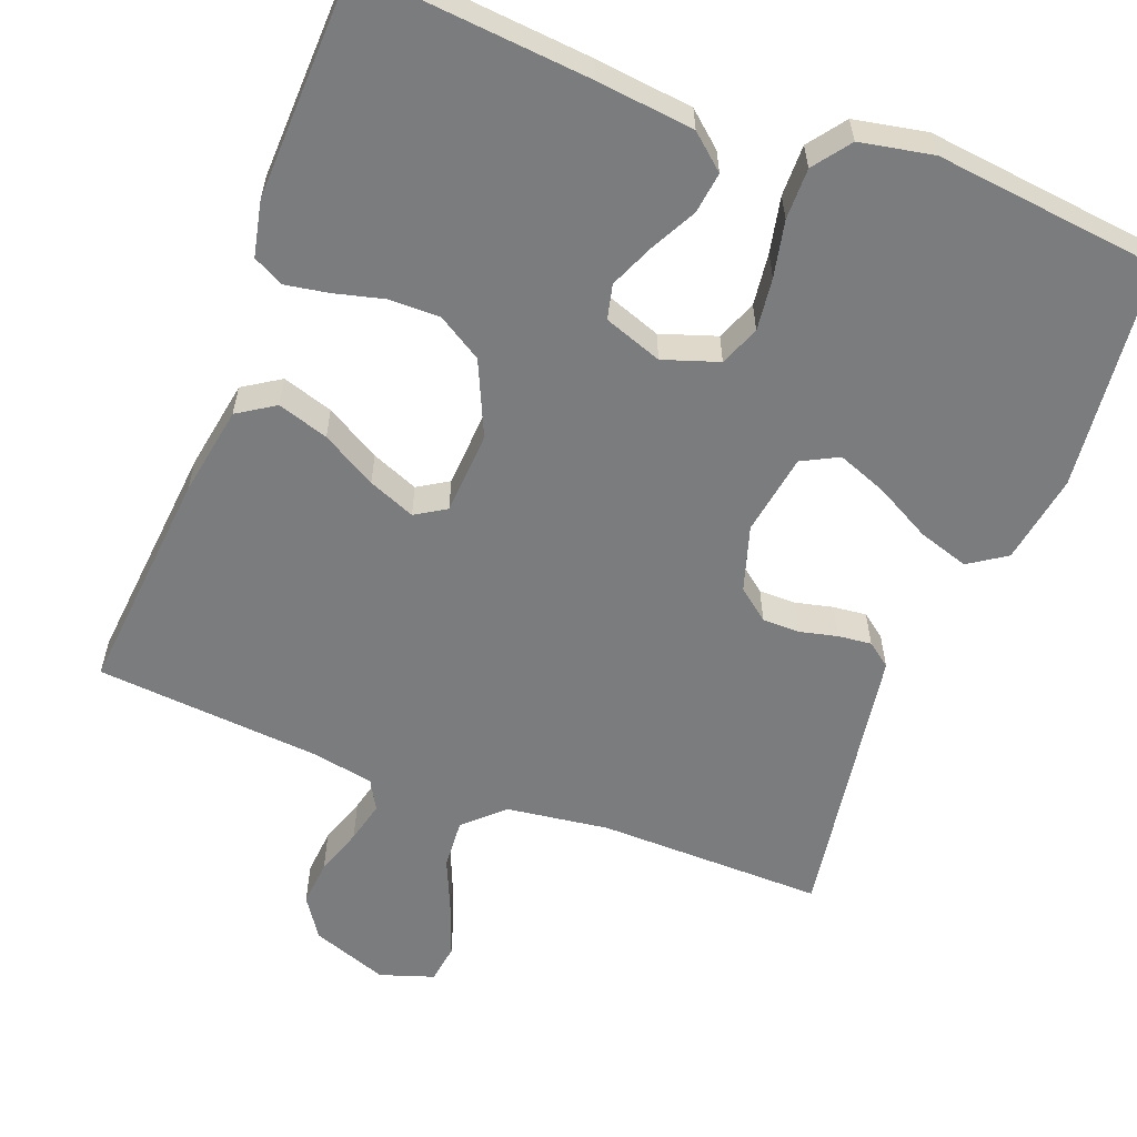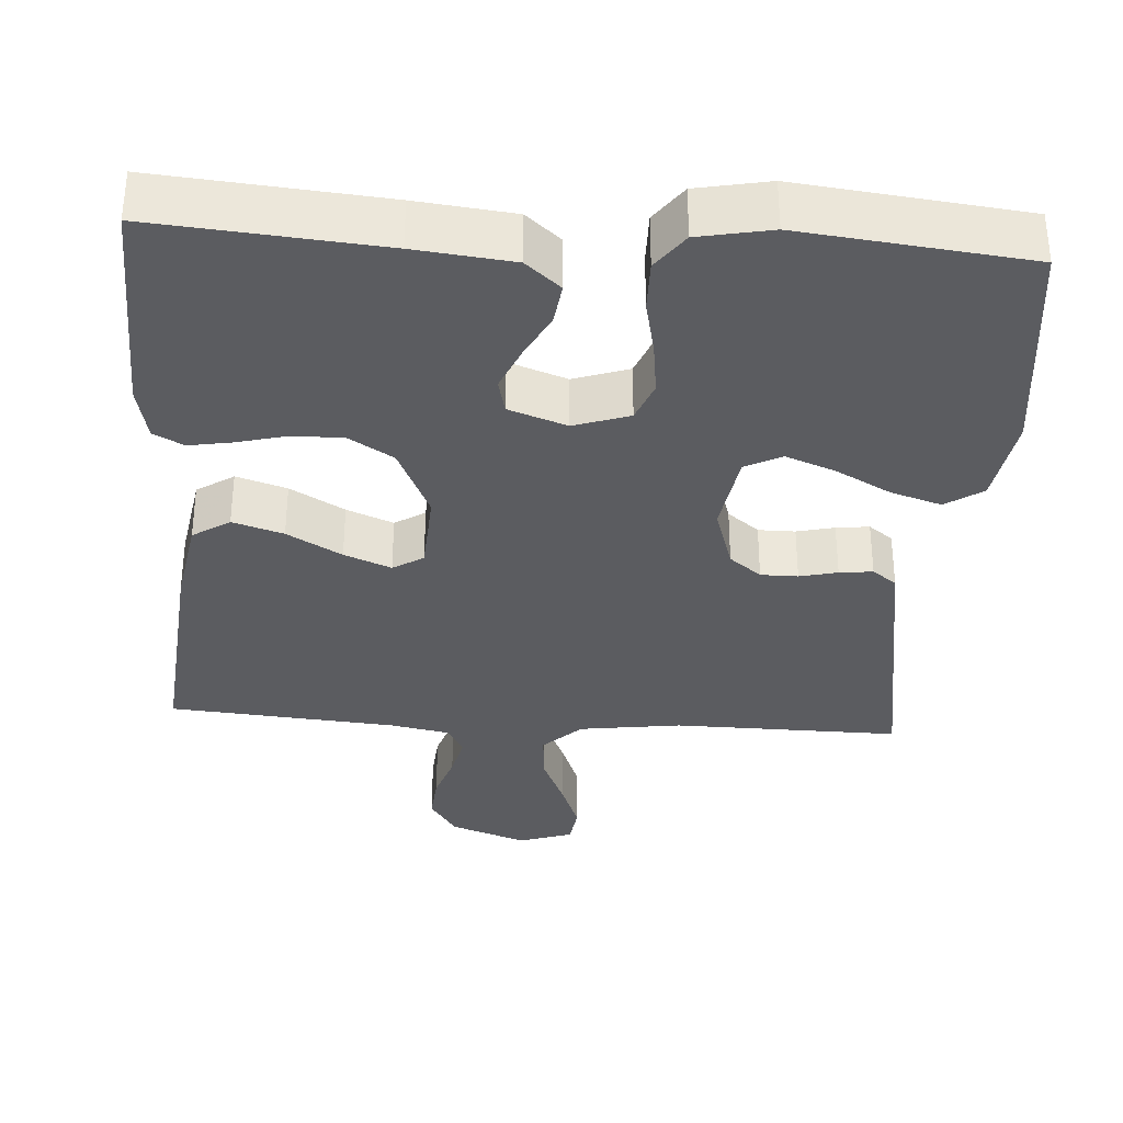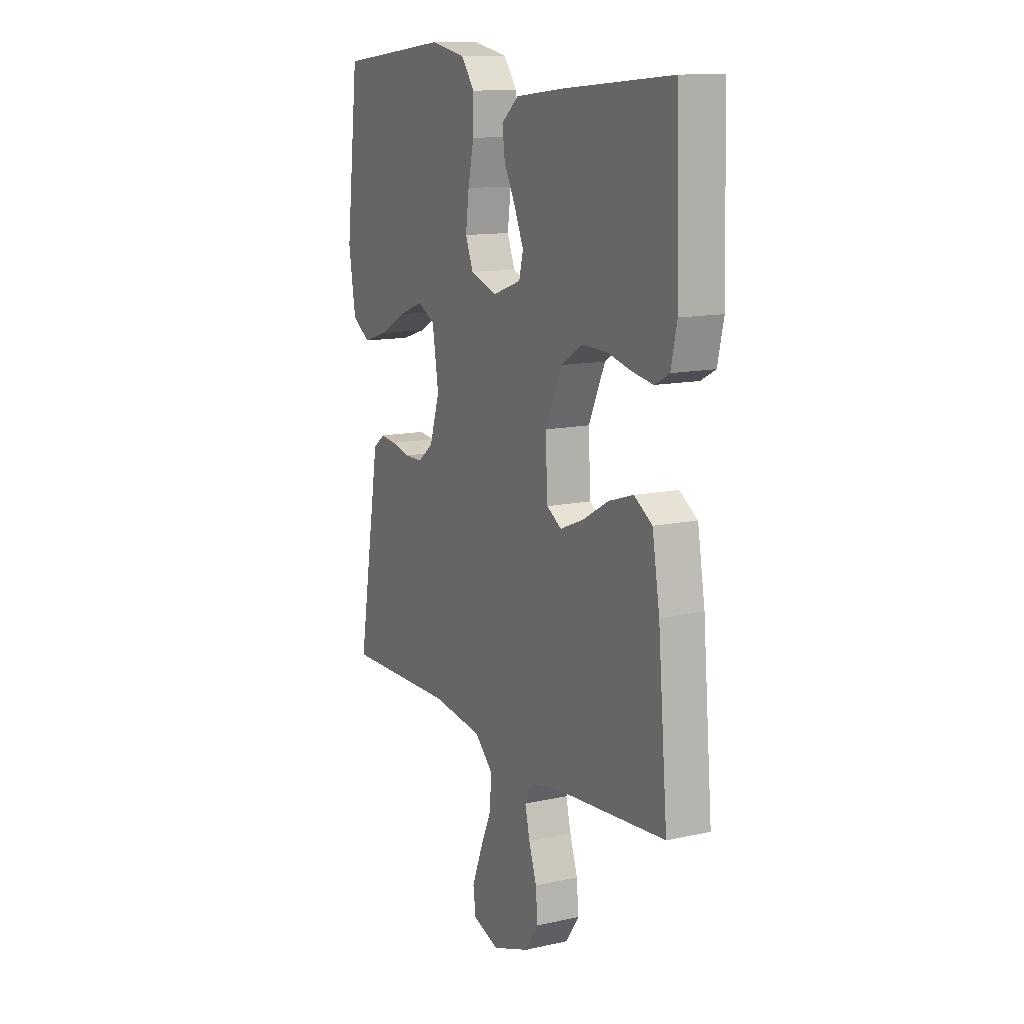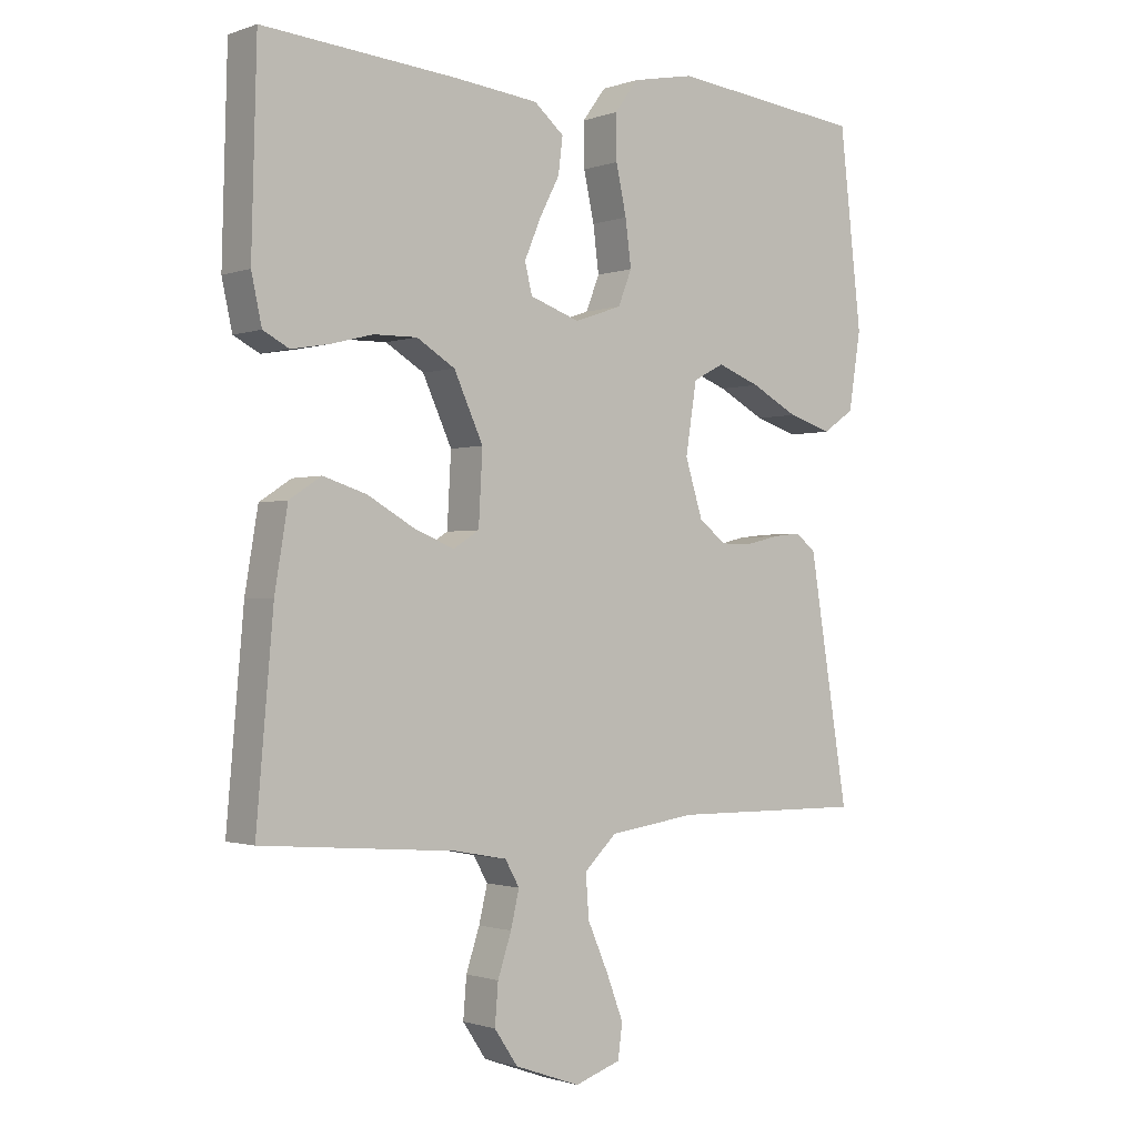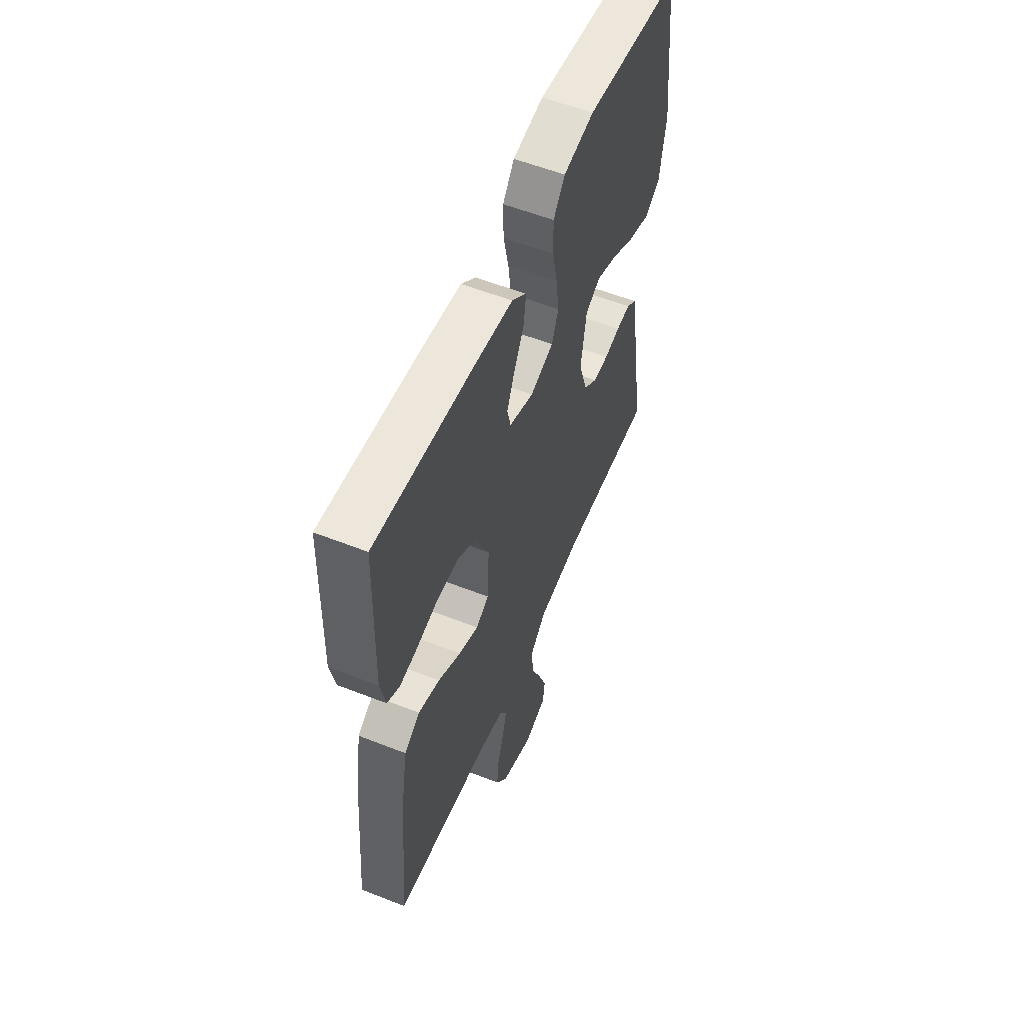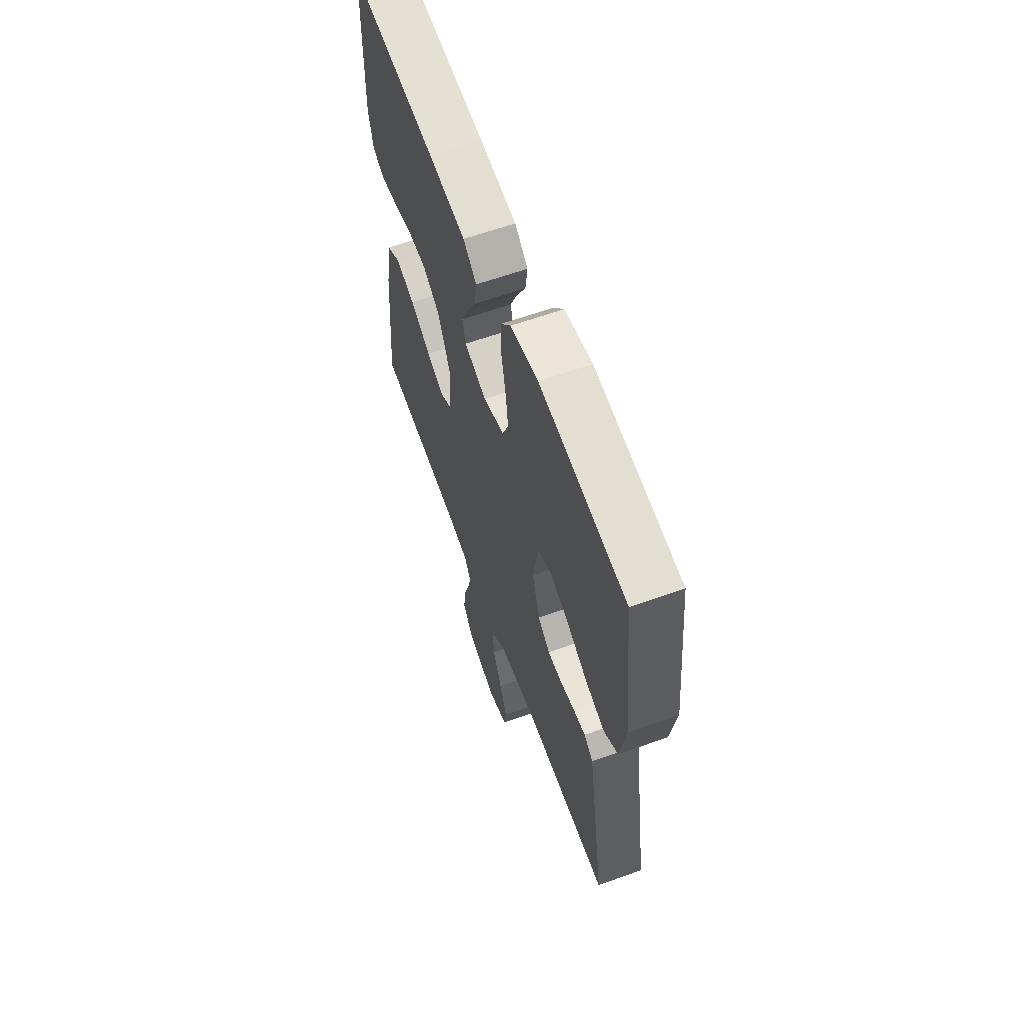
<metadata>
{"format":"obj","ext":"obj","renderer":"f3d","projection":"perspective","resolution":1024,"background":"white","views":[{"elev":-58.7,"azim":-21.2,"up":"+Y"},{"elev":-34.5,"azim":-3.9,"up":"+Y"},{"elev":12.5,"azim":-117.4,"up":"+Z"},{"elev":-1.2,"azim":-38.5,"up":"+Z"},{"elev":56.6,"azim":-67.6,"up":"+Z"},{"elev":62.2,"azim":70.0,"up":"+Z"}]}
</metadata>
<code>
v -0.5 0.07 -0.5
v -0.474 0.07 -0.2
v -0.454 0.07 -0.08
v -0.405 0.07 -0.048
v -0.338 0.07 -0.069
v -0.266 0.07 -0.11
v -0.204 0.07 -0.135
v -0.164 0.07 -0.11
v -0.158 0.07 0
v -0.203 0.07 0.098
v -0.262 0.07 0.134
v -0.329 0.07 0.133
v -0.395 0.07 0.116
v -0.452 0.07 0.106
v -0.492 0.07 0.127
v -0.508 0.07 0.2
v -0.5 0.07 0.5
v -0.2 0.07 0.475
v -0.071 0.07 0.461
v -0.025 0.07 0.422
v -0.032 0.07 0.367
v -0.063 0.07 0.307
v -0.088 0.07 0.248
v -0.077 0.07 0.202
v 0 0.07 0.175
v 0.073 0.07 0.2
v 0.094 0.07 0.253
v 0.085 0.07 0.323
v 0.069 0.07 0.397
v 0.068 0.07 0.465
v 0.104 0.07 0.514
v 0.2 0.07 0.533
v 0.5 0.07 0.5
v 0.534 0.07 0.2
v 0.515 0.07 0.081
v 0.466 0.07 0.048
v 0.399 0.07 0.069
v 0.326 0.07 0.108
v 0.26 0.07 0.133
v 0.212 0.07 0.108
v 0.195 0.07 0
v 0.222 0.07 -0.086
v 0.264 0.07 -0.119
v 0.313 0.07 -0.119
v 0.363 0.07 -0.107
v 0.407 0.07 -0.102
v 0.439 0.07 -0.126
v 0.451 0.07 -0.2
v 0.5 0.07 -0.5
v 0.2 0.07 -0.497
v 0.065 0.07 -0.516
v 0.015 0.07 -0.564
v 0.02 0.07 -0.63
v 0.052 0.07 -0.703
v 0.078 0.07 -0.771
v 0.071 0.07 -0.823
v 0 0.07 -0.847
v -0.101 0.07 -0.811
v -0.137 0.07 -0.758
v -0.132 0.07 -0.696
v -0.111 0.07 -0.633
v -0.098 0.07 -0.578
v -0.12 0.07 -0.539
v -0.2 0.07 -0.524
v -0.5 0 -0.5
v -0.474 0 -0.2
v -0.454 0 -0.08
v -0.405 0 -0.048
v -0.338 0 -0.069
v -0.266 0 -0.11
v -0.204 0 -0.135
v -0.164 0 -0.11
v -0.158 0 0
v -0.203 0 0.098
v -0.262 0 0.134
v -0.329 0 0.133
v -0.395 0 0.116
v -0.452 0 0.106
v -0.492 0 0.127
v -0.508 0 0.2
v -0.5 0 0.5
v -0.2 0 0.475
v -0.071 0 0.461
v -0.025 0 0.422
v -0.032 0 0.367
v -0.063 0 0.307
v -0.088 0 0.248
v -0.077 0 0.202
v 0 0 0.175
v 0.073 0 0.2
v 0.094 0 0.253
v 0.085 0 0.323
v 0.069 0 0.397
v 0.068 0 0.465
v 0.104 0 0.514
v 0.2 0 0.533
v 0.5 0 0.5
v 0.534 0 0.2
v 0.515 0 0.081
v 0.466 0 0.048
v 0.399 0 0.069
v 0.326 0 0.108
v 0.26 0 0.133
v 0.212 0 0.108
v 0.195 0 0
v 0.222 0 -0.086
v 0.264 0 -0.119
v 0.313 0 -0.119
v 0.363 0 -0.107
v 0.407 0 -0.102
v 0.439 0 -0.126
v 0.451 0 -0.2
v 0.5 0 -0.5
v 0.2 0 -0.497
v 0.065 0 -0.516
v 0.015 0 -0.564
v 0.02 0 -0.63
v 0.052 0 -0.703
v 0.078 0 -0.771
v 0.071 0 -0.823
v 0 0 -0.847
v -0.101 0 -0.811
v -0.137 0 -0.758
v -0.132 0 -0.696
v -0.111 0 -0.633
v -0.098 0 -0.578
v -0.12 0 -0.539
v -0.2 0 -0.524
f 59 60 61
f 58 59 61
f 57 58 61
f 56 57 61
f 55 56 61
f 54 55 61
f 53 54 61
f 52 53 61 62
f 51 52 62 63
f 48 49 50
f 51 63 64
f 50 51 64
f 48 50 64
f 47 48 64
f 46 47 64
f 45 46 64
f 44 45 64
f 36 37 38
f 35 36 38
f 34 35 38
f 33 34 38
f 32 33 38
f 31 32 38
f 30 31 38
f 29 30 38
f 28 29 38
f 27 28 38 39
f 26 27 39 40
f 20 21 22
f 19 20 22
f 18 19 22
f 17 18 22
f 16 17 22
f 15 16 22
f 14 15 22
f 13 14 22
f 12 13 22
f 11 12 22 23
f 10 11 23 24
f 4 5 6
f 3 4 6
f 2 3 6
f 1 2 6
f 64 1 6
f 64 6 7
f 43 44 64 7
f 42 43 7 8
f 41 42 8 9
f 41 9 10
f 40 41 10
f 26 40 10
f 25 26 10
f 10 24 25
f 125 124 123
f 125 123 122
f 125 122 121
f 125 121 120
f 125 120 119
f 125 119 118
f 125 118 117
f 126 125 117 116
f 127 126 116 115
f 114 113 112
f 128 127 115
f 128 115 114
f 128 114 112
f 128 112 111
f 128 111 110
f 128 110 109
f 128 109 108
f 102 101 100
f 102 100 99
f 102 99 98
f 102 98 97
f 102 97 96
f 102 96 95
f 102 95 94
f 102 94 93
f 102 93 92
f 103 102 92 91
f 104 103 91 90
f 86 85 84
f 86 84 83
f 86 83 82
f 86 82 81
f 86 81 80
f 86 80 79
f 86 79 78
f 86 78 77
f 86 77 76
f 87 86 76 75
f 88 87 75 74
f 70 69 68
f 70 68 67
f 70 67 66
f 70 66 65
f 70 65 128
f 71 70 128
f 71 128 108 107
f 72 71 107 106
f 73 72 106 105
f 74 73 105
f 74 105 104
f 74 104 90
f 74 90 89
f 89 88 74
f 1 65 66 2
f 2 66 67 3
f 3 67 68 4
f 4 68 69 5
f 5 69 70 6
f 6 70 71 7
f 7 71 72 8
f 8 72 73 9
f 9 73 74 10
f 10 74 75 11
f 11 75 76 12
f 12 76 77 13
f 13 77 78 14
f 14 78 79 15
f 15 79 80 16
f 16 80 81 17
f 17 81 82 18
f 18 82 83 19
f 19 83 84 20
f 20 84 85 21
f 21 85 86 22
f 22 86 87 23
f 23 87 88 24
f 24 88 89 25
f 25 89 90 26
f 26 90 91 27
f 27 91 92 28
f 28 92 93 29
f 29 93 94 30
f 30 94 95 31
f 31 95 96 32
f 32 96 97 33
f 33 97 98 34
f 34 98 99 35
f 35 99 100 36
f 36 100 101 37
f 37 101 102 38
f 38 102 103 39
f 39 103 104 40
f 40 104 105 41
f 41 105 106 42
f 42 106 107 43
f 43 107 108 44
f 44 108 109 45
f 45 109 110 46
f 46 110 111 47
f 47 111 112 48
f 48 112 113 49
f 49 113 114 50
f 50 114 115 51
f 51 115 116 52
f 52 116 117 53
f 53 117 118 54
f 54 118 119 55
f 55 119 120 56
f 56 120 121 57
f 57 121 122 58
f 58 122 123 59
f 59 123 124 60
f 60 124 125 61
f 61 125 126 62
f 62 126 127 63
f 63 127 128 64
f 64 128 65 1

</code>
